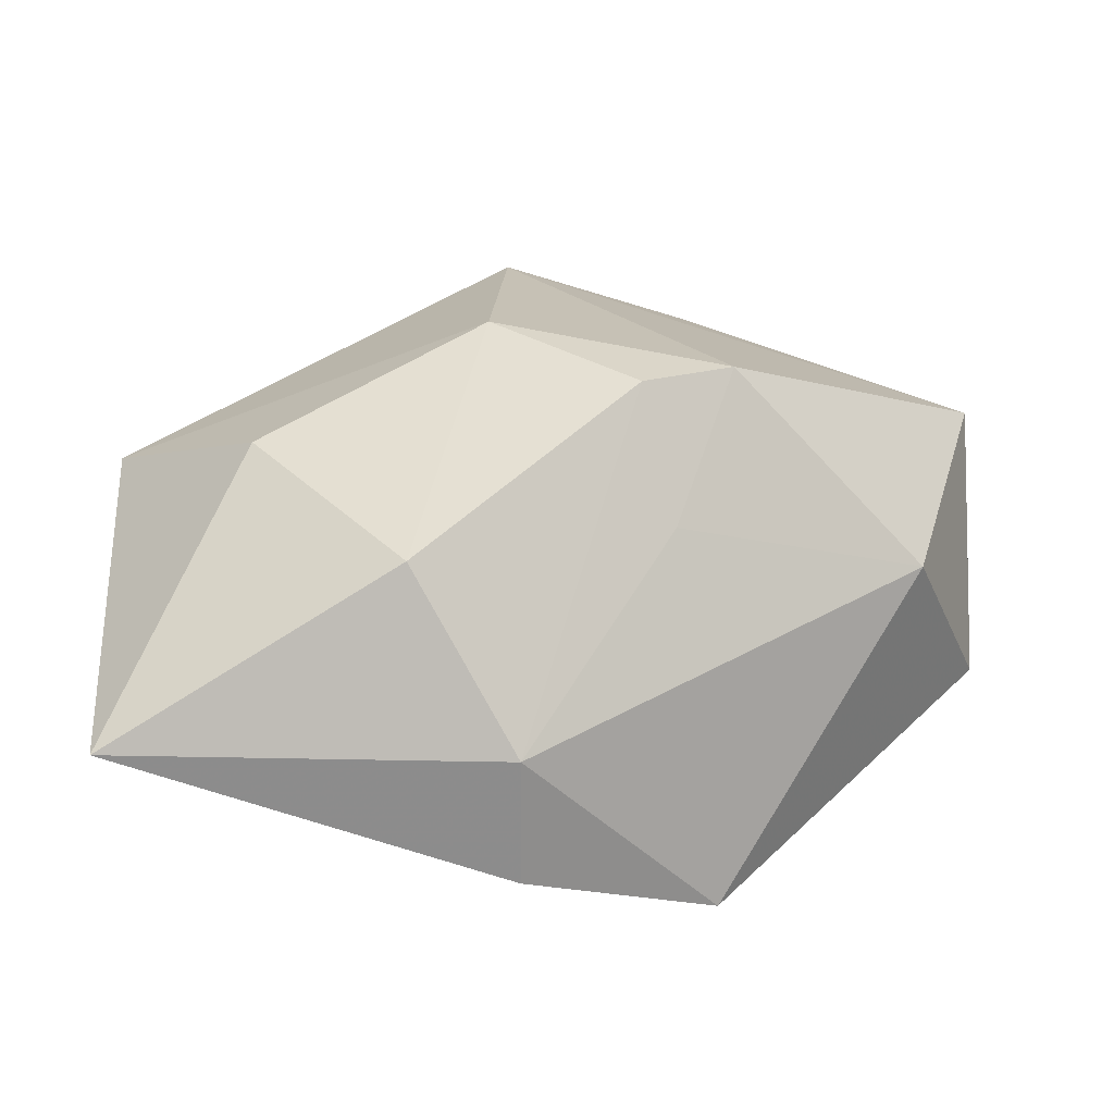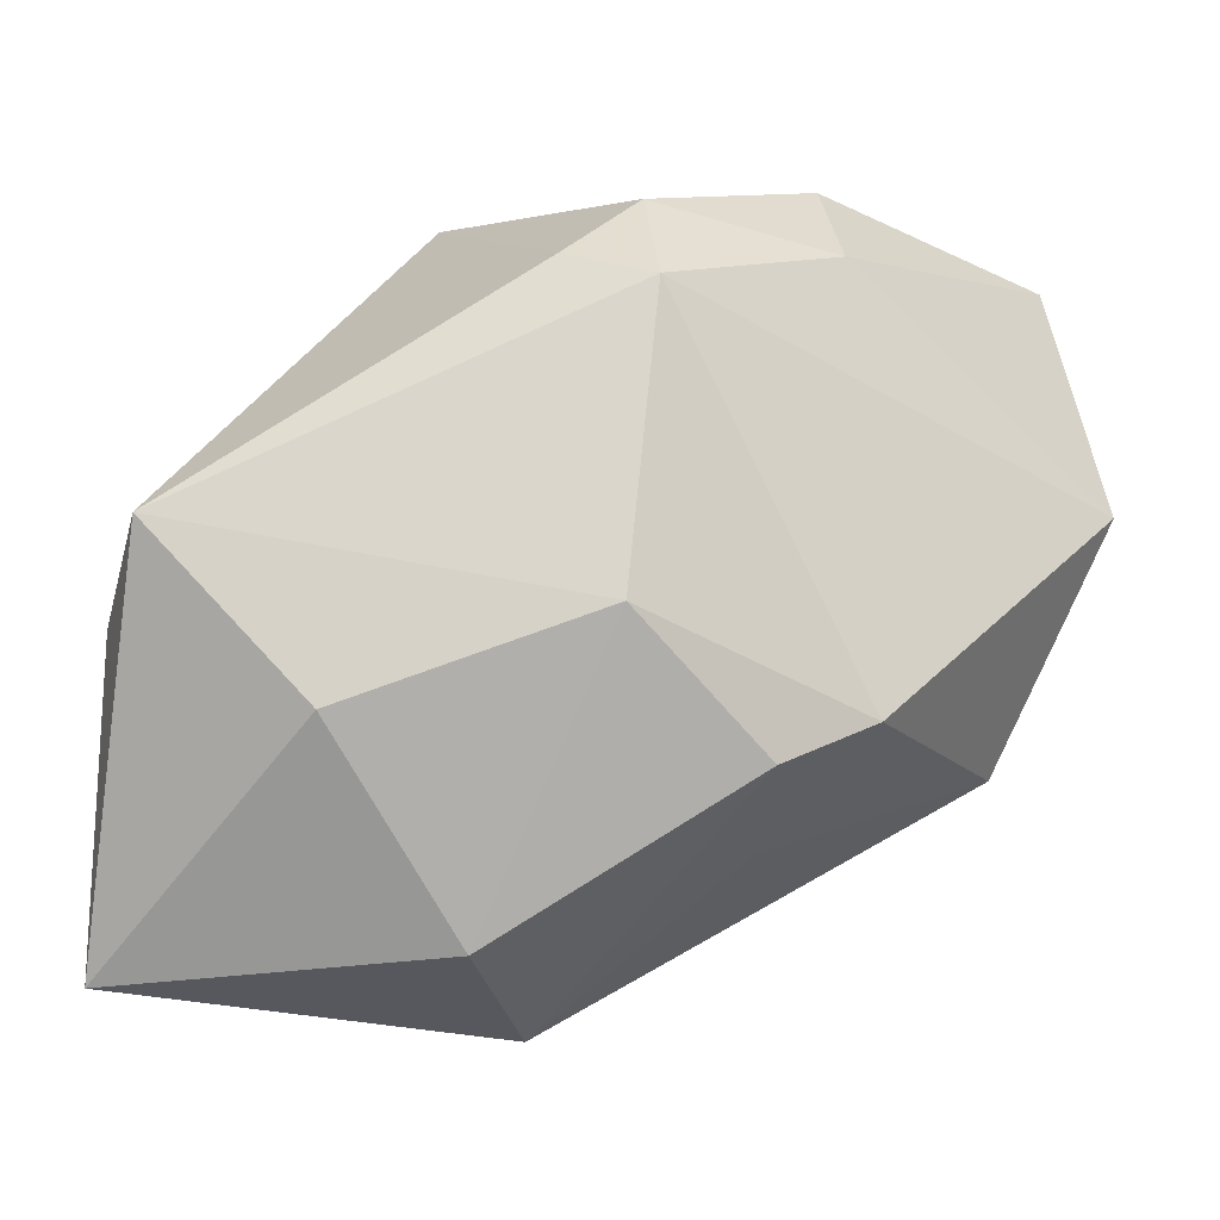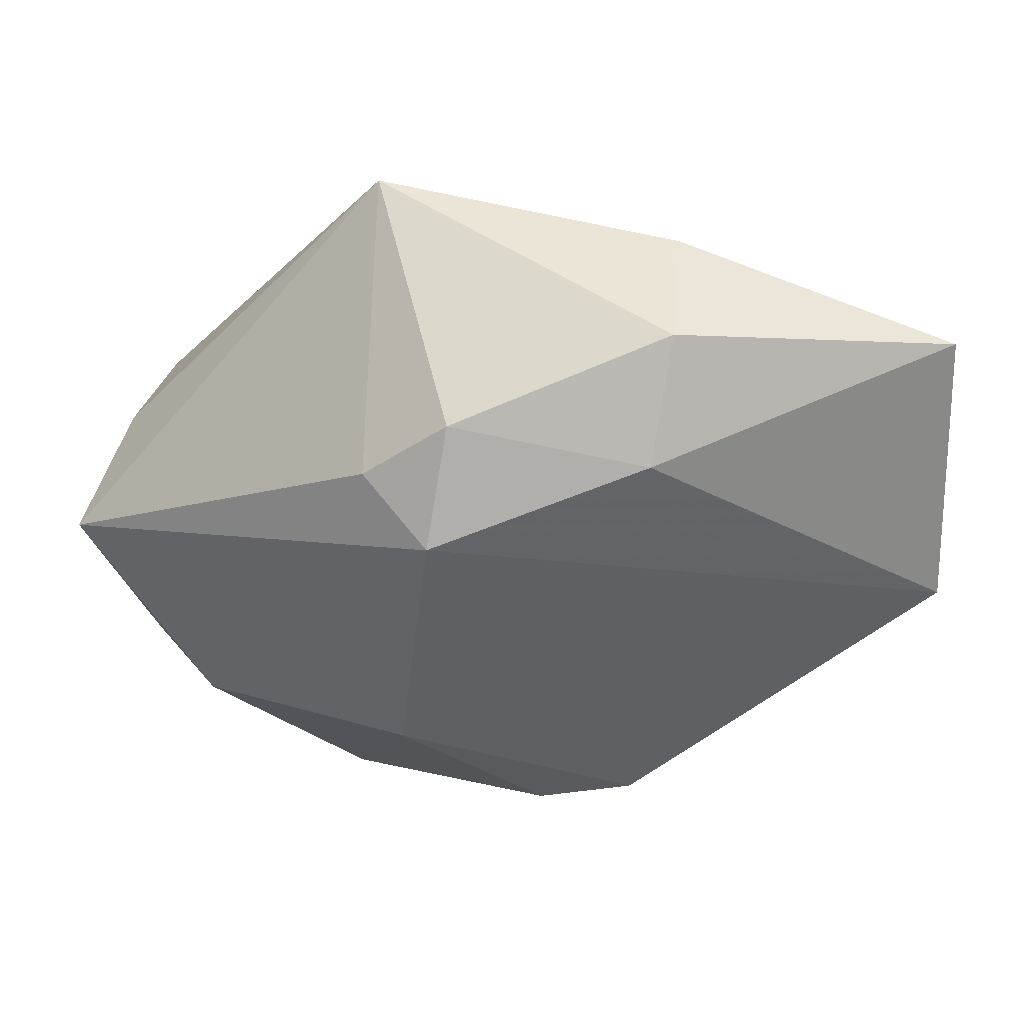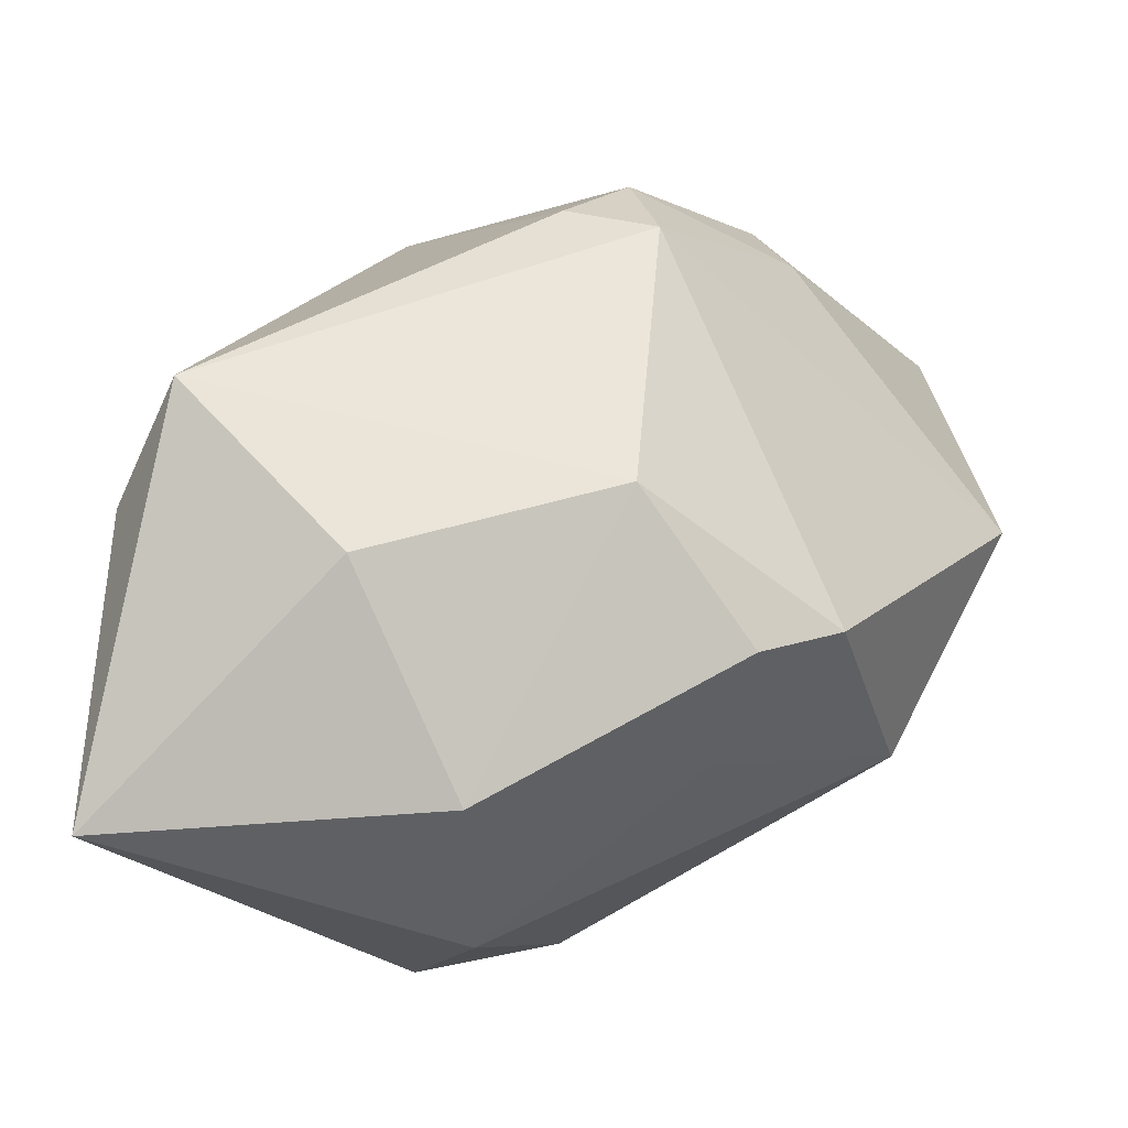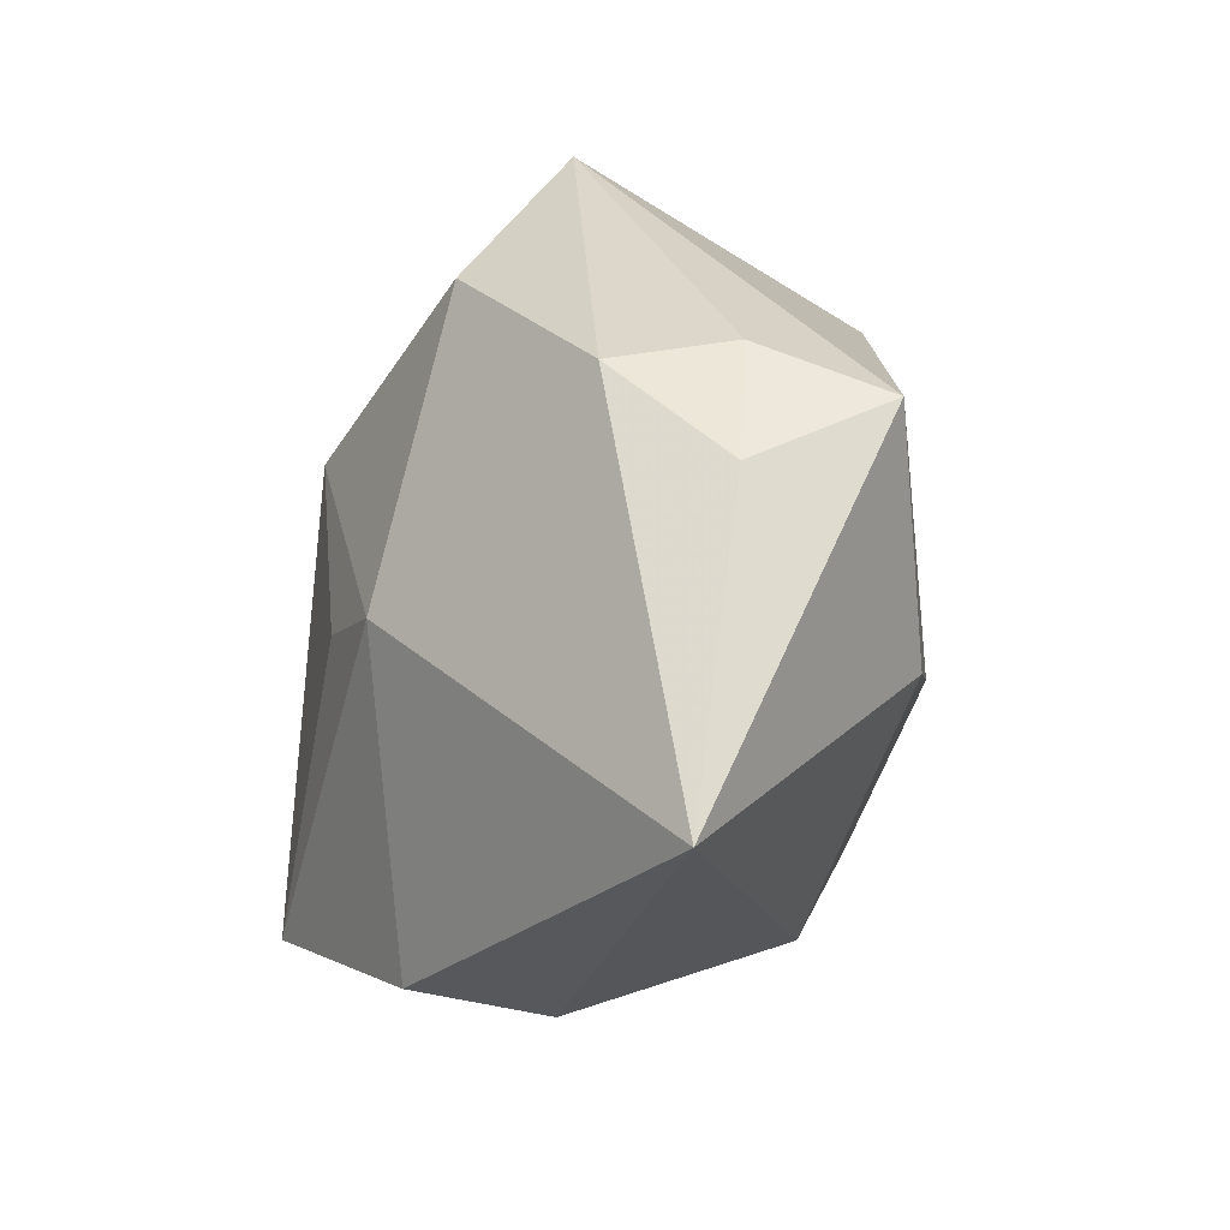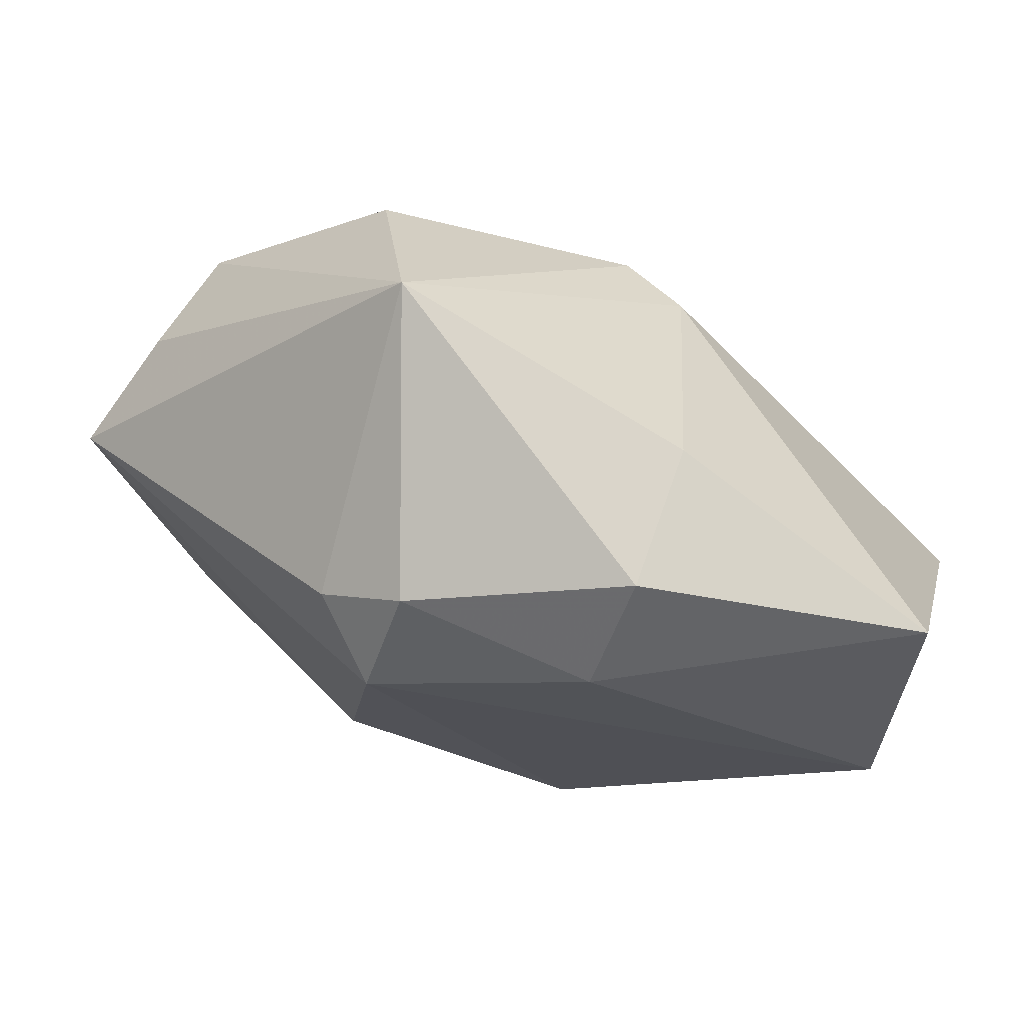
<metadata>
{"format":"obj","ext":"obj","renderer":"f3d","projection":"perspective","resolution":1024,"background":"white","views":[{"elev":18.6,"azim":-3.8,"up":"+Z"},{"elev":-14.2,"azim":-17.7,"up":"+Y"},{"elev":47.6,"azim":9.0,"up":"+Y"},{"elev":-28.2,"azim":-28.3,"up":"+Y"},{"elev":-21.3,"azim":-104.9,"up":"+Y"},{"elev":76.2,"azim":23.3,"up":"+Y"}]}
</metadata>
<code>
v 0.01506 -0.0128 0.02194
v -0.006436 -0.00691 -0.02313
v 0.04022 -0.001018 -0.01125
v -0.009308 0.02253 0.01897
v 0.002243 0.01091 -0.02288
v 0.008484 0.01315 -0.0204
v 0.01471 0.03366 -0.001934
v 0.03882 0.03022 0.003512
v -0.03633 0.006235 0.0001905
v 0.0324 -0.01296 0.003394
v -0.0124 0.03344 -0.006146
v 0.04053 0.007946 0.01175
v -0.01347 -0.02991 0.01066
v -0.002941 0.01974 0.02417
v -0.005813 -0.005793 0.02462
v 0.01482 0.02567 0.01743
v 0.009299 -0.02118 0.01018
v -0.004604 -0.03454 -0.005086
v -0.002164 0.02825 0.01783
v -0.03936 0.001745 0.01057
v -0.03936 -0.004434 -0.001216
v -0.03936 -0.03152 -0.00477
v 0.01296 -0.02546 -0.02313
v -0.01553 -0.008846 -0.02203
v -0.0349 0.004113 -0.009855
v -0.01955 0.01735 -0.01686
v -0.02643 -0.01338 0.01614
v -0.004593 -0.03312 -0.01661
v 0.02046 -0.001718 -0.01982
v 0.0155 0.03406 0.01015
v 0.006712 -0.01652 0.02177
f 29 23 5
f 6 29 5
f 6 7 8
f 3 6 8
f 29 6 3
f 3 10 23
f 23 29 3
f 5 23 2
f 2 24 5
f 23 24 2
f 28 24 23
f 22 24 28
f 25 24 22
f 8 7 30
f 30 16 8
f 19 16 30
f 14 16 19
f 8 16 12
f 16 14 12
f 12 3 8
f 10 3 12
f 23 10 18
f 18 28 23
f 22 28 18
f 5 24 26
f 24 25 26
f 22 27 20
f 20 27 15
f 15 14 20
f 1 12 14
f 15 31 1
f 1 14 15
f 10 12 1
f 13 18 31
f 22 18 13
f 15 27 13
f 13 31 15
f 13 27 22
f 5 26 11
f 11 6 5
f 7 6 11
f 19 30 11
f 11 30 7
f 11 26 25
f 21 25 22
f 22 20 21
f 4 14 19
f 4 20 14
f 19 11 4
f 4 11 20
f 31 18 17
f 17 1 31
f 17 18 10
f 10 1 17
f 9 11 25
f 20 11 9
f 25 21 9
f 9 21 20

</code>
